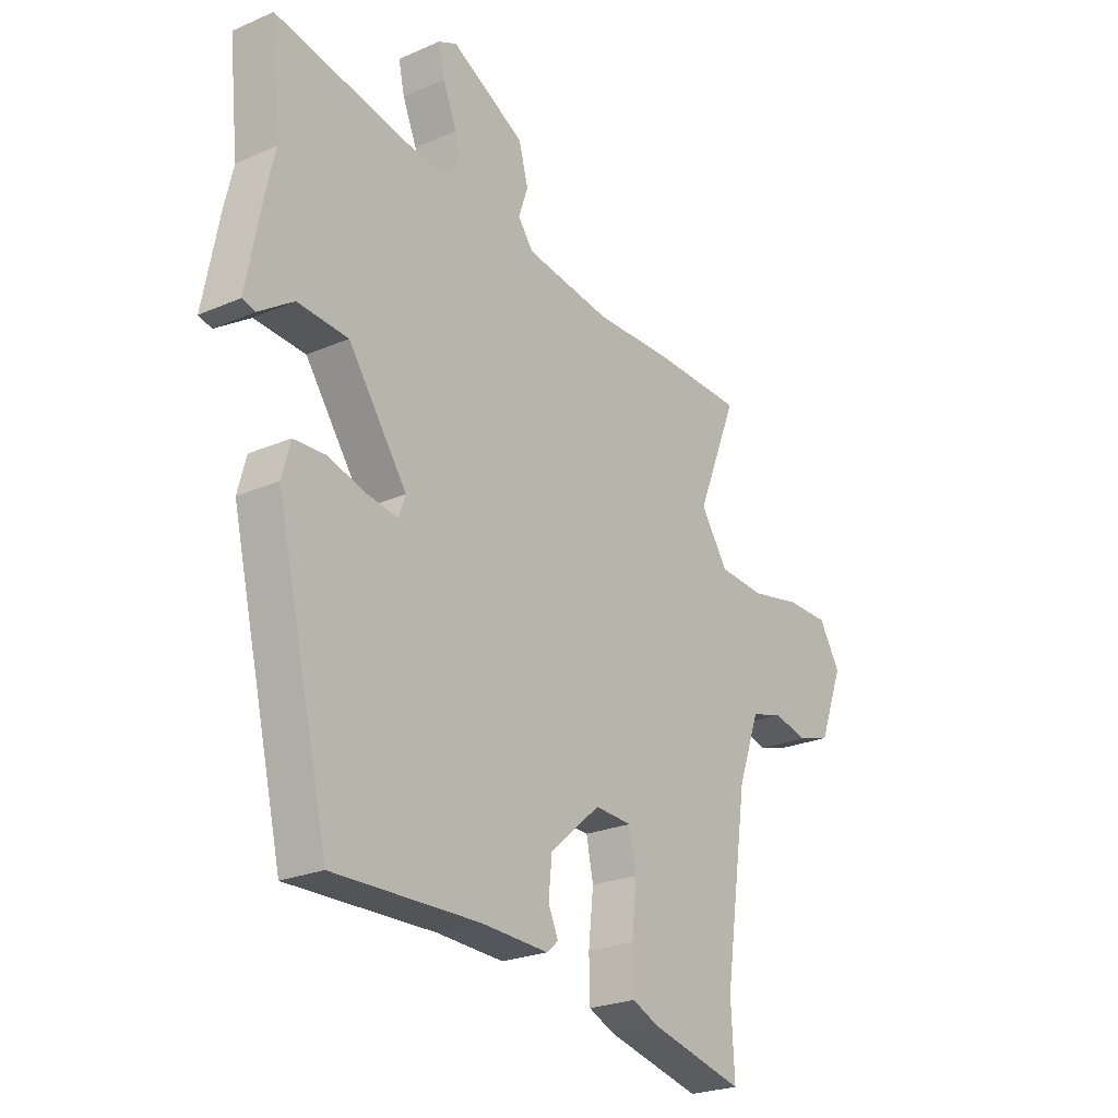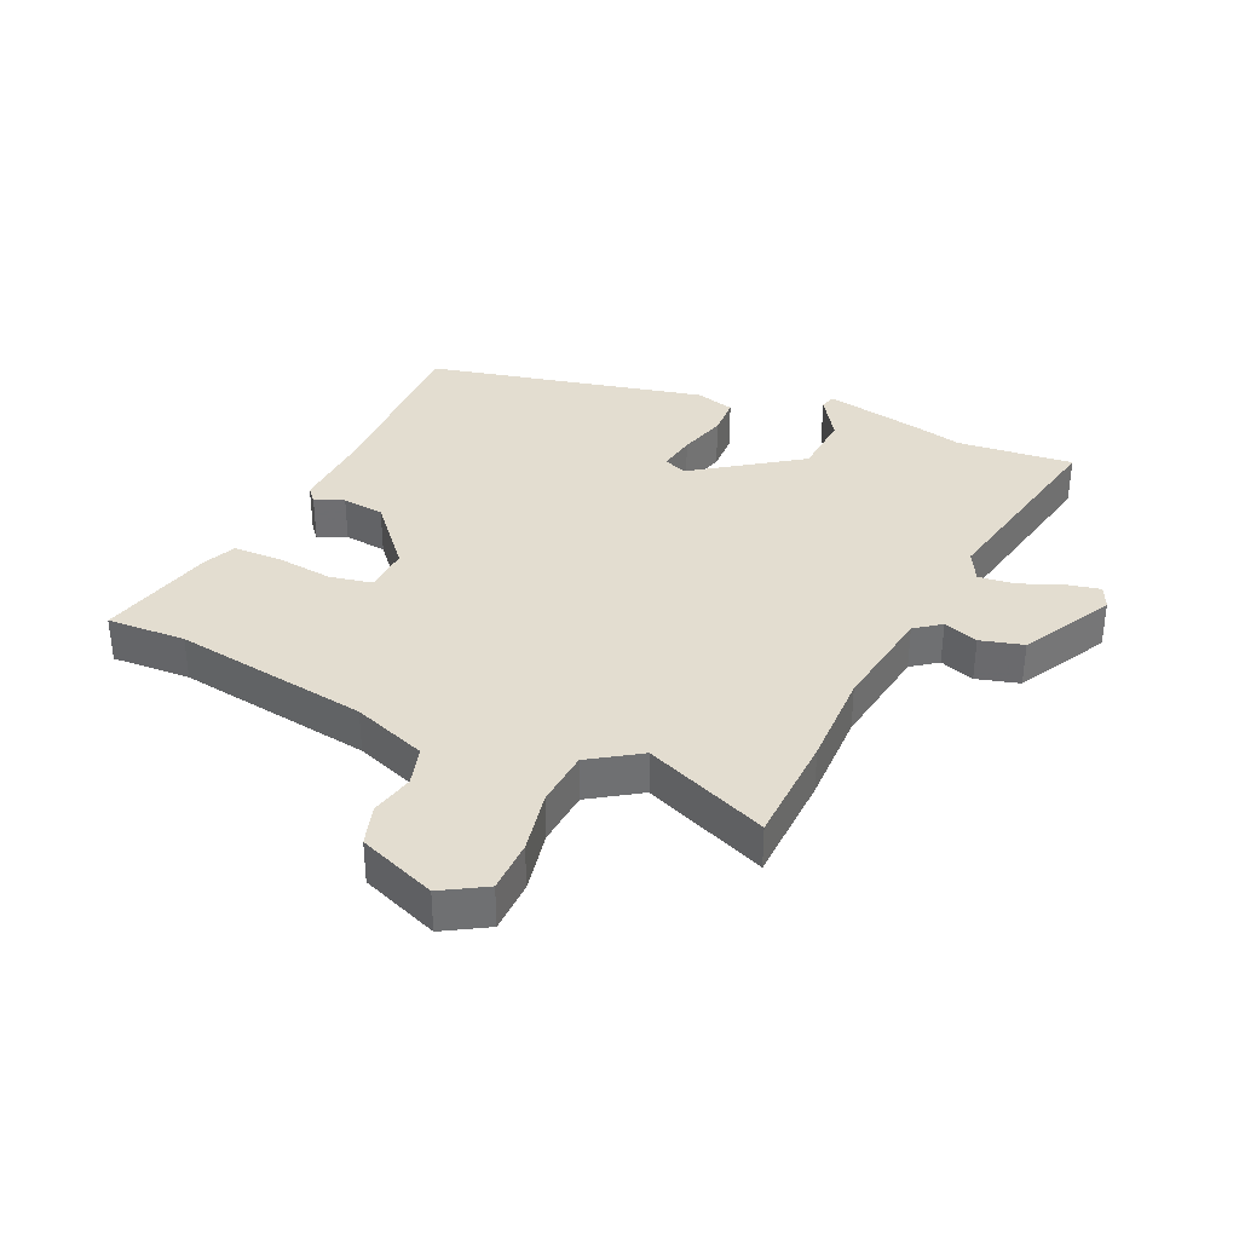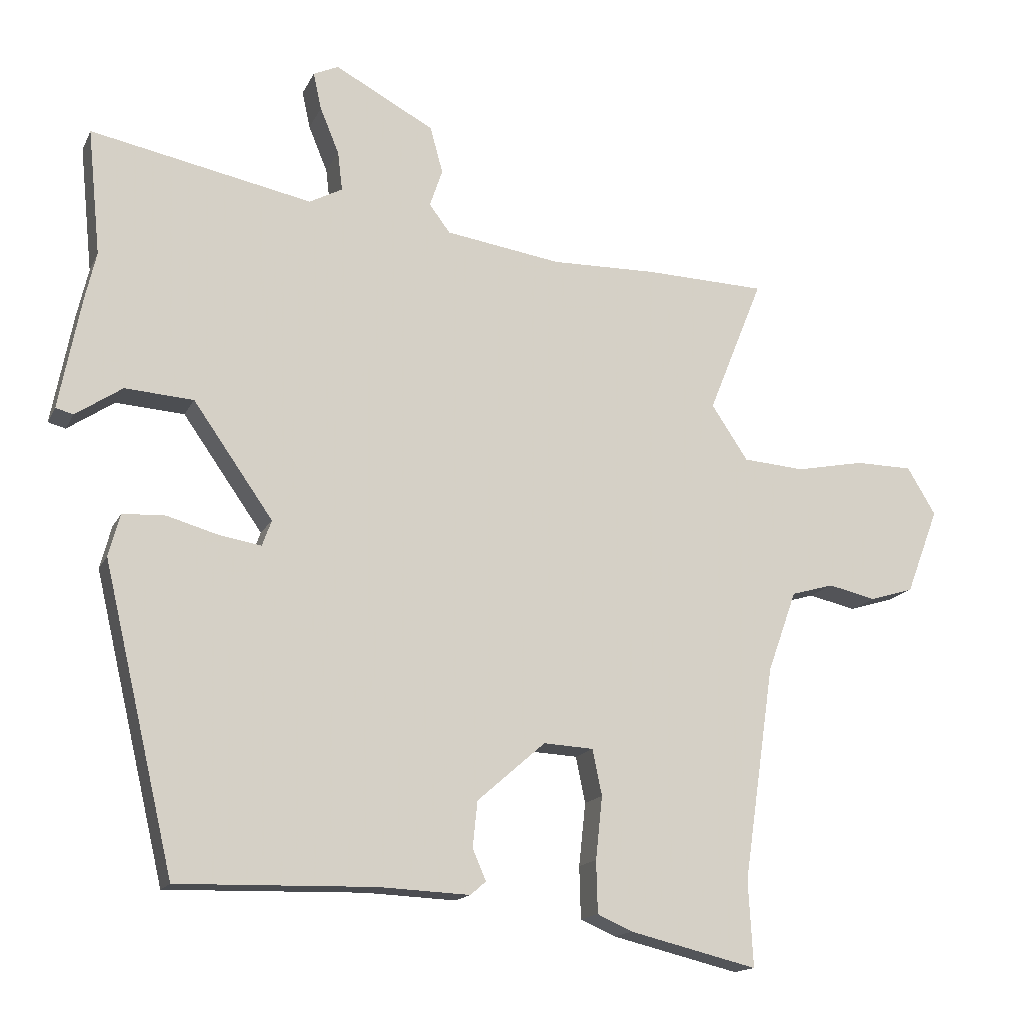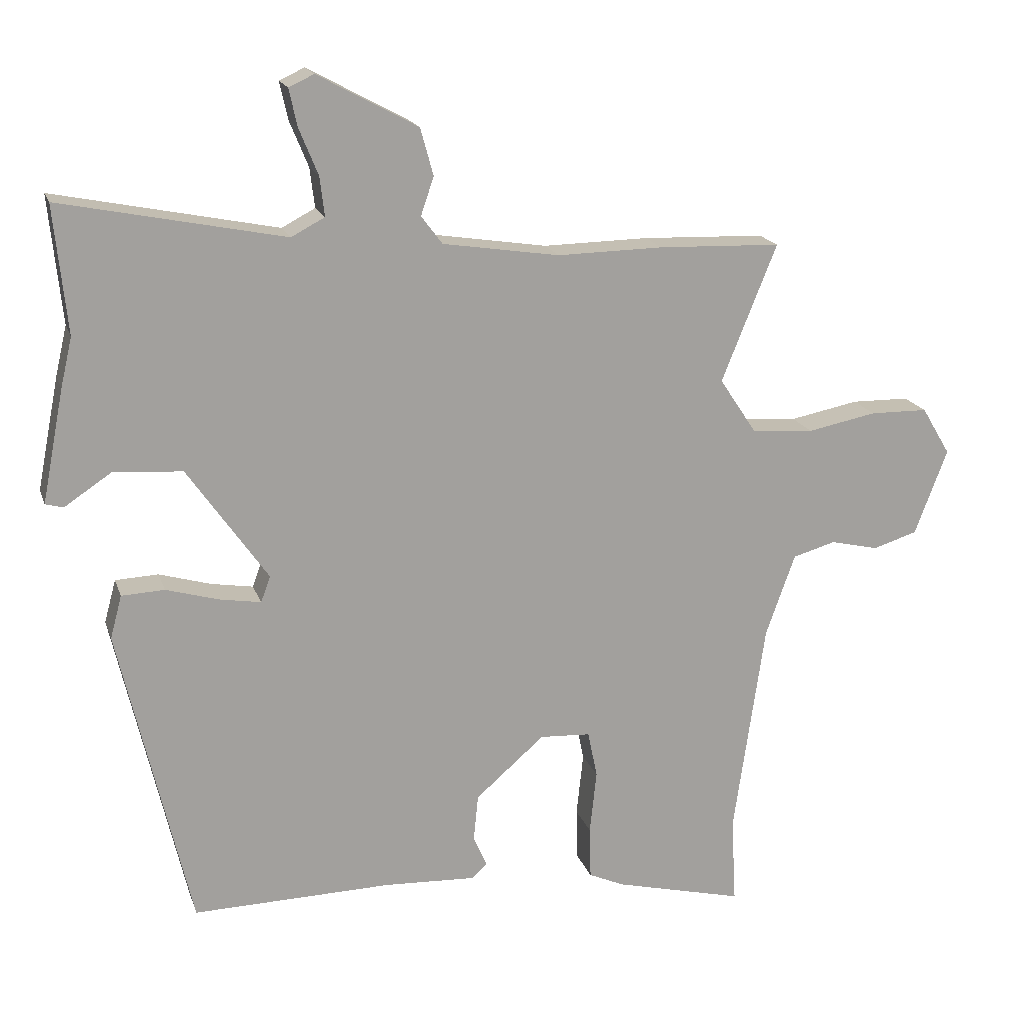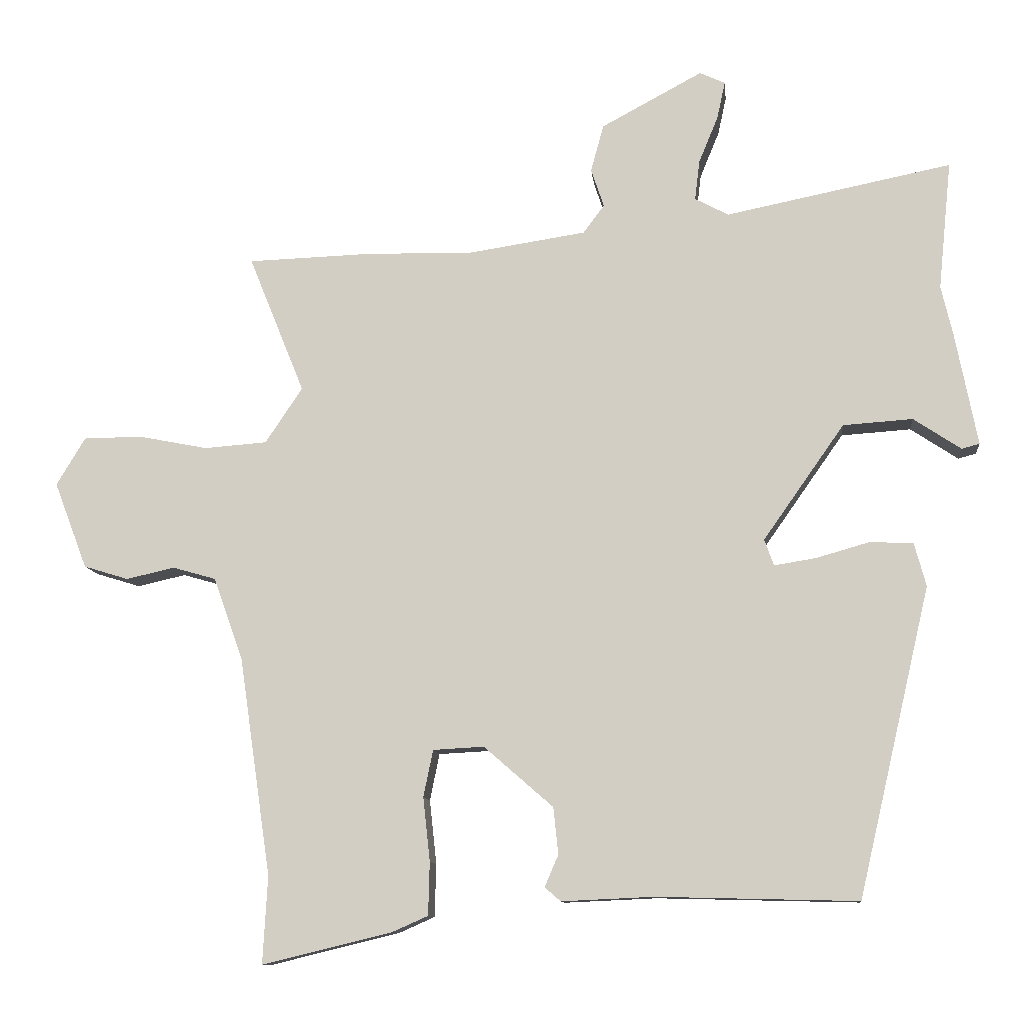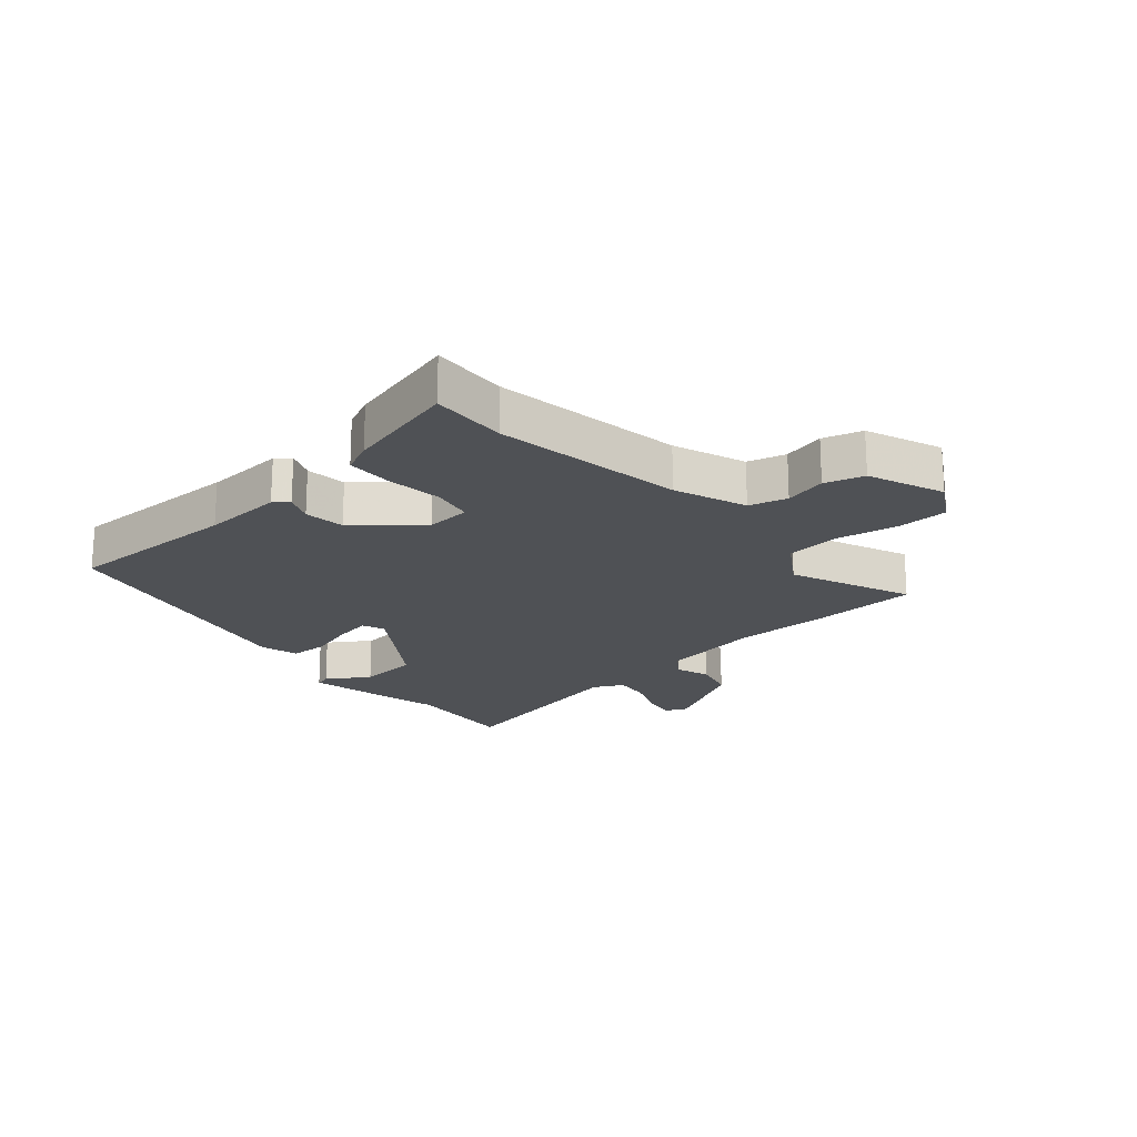
<metadata>
{"format":"obj","ext":"obj","renderer":"f3d","projection":"perspective","resolution":1024,"background":"white","views":[{"elev":-24.0,"azim":126.0,"up":"+Z"},{"elev":35.5,"azim":-65.5,"up":"+Y"},{"elev":-15.5,"azim":161.3,"up":"+Z"},{"elev":17.7,"azim":164.4,"up":"+Z"},{"elev":-10.6,"azim":6.0,"up":"+Z"},{"elev":-20.0,"azim":-138.3,"up":"+Y"}]}
</metadata>
<code>
v -0.539 0.07 0.499
v -0.359 0.07 0.505
v -0.204 0.07 0.502
v -0.033 0.07 0.528
v -0.002 0.07 0.569
v -0.021 0.07 0.625
v -0.002 0.07 0.694
v 0.145 0.07 0.773
v 0.182 0.07 0.756
v 0.17 0.07 0.701
v 0.142 0.07 0.633
v 0.135 0.07 0.575
v 0.184 0.07 0.549
v 0.512 0.07 0.615
v 0.493 0.07 0.428
v 0.51 0.07 0.355
v 0.542 0.07 0.191
v 0.516 0.07 0.184
v 0.447 0.07 0.23
v 0.346 0.07 0.223
v 0.228 0.07 0.055
v 0.242 0.07 0.017
v 0.303 0.07 0.027
v 0.38 0.07 0.049
v 0.443 0.07 0.046
v 0.46 0.07 -0.017
v 0.355 0.07 -0.465
v 0.063 0.07 -0.458
v -0.071 0.07 -0.464
v -0.094 0.07 -0.444
v -0.074 0.07 -0.398
v -0.081 0.07 -0.33
v -0.182 0.07 -0.242
v -0.256 0.07 -0.246
v -0.27 0.07 -0.314
v -0.26 0.07 -0.407
v -0.262 0.07 -0.484
v -0.314 0.07 -0.507
v -0.503 0.07 -0.553
v -0.496 0.07 -0.426
v -0.542 0.07 -0.109
v -0.585 0.07 0.011
v -0.648 0.07 0.029
v -0.718 0.07 0.013
v -0.783 0.07 0.033
v -0.831 0.07 0.159
v -0.789 0.07 0.229
v -0.704 0.07 0.23
v -0.603 0.07 0.21
v -0.512 0.07 0.217
v -0.458 0.07 0.298
v -0.539 0 0.499
v -0.359 0 0.505
v -0.204 0 0.502
v -0.033 0 0.528
v -0.002 0 0.569
v -0.021 0 0.625
v -0.002 0 0.694
v 0.145 0 0.773
v 0.182 0 0.756
v 0.17 0 0.701
v 0.142 0 0.633
v 0.135 0 0.575
v 0.184 0 0.549
v 0.512 0 0.615
v 0.493 0 0.428
v 0.51 0 0.355
v 0.542 0 0.191
v 0.516 0 0.184
v 0.447 0 0.23
v 0.346 0 0.223
v 0.228 0 0.055
v 0.242 0 0.017
v 0.303 0 0.027
v 0.38 0 0.049
v 0.443 0 0.046
v 0.46 0 -0.017
v 0.355 0 -0.465
v 0.063 0 -0.458
v -0.071 0 -0.464
v -0.094 0 -0.444
v -0.074 0 -0.398
v -0.081 0 -0.33
v -0.182 0 -0.242
v -0.256 0 -0.246
v -0.27 0 -0.314
v -0.26 0 -0.407
v -0.262 0 -0.484
v -0.314 0 -0.507
v -0.503 0 -0.553
v -0.496 0 -0.426
v -0.542 0 -0.109
v -0.585 0 0.011
v -0.648 0 0.029
v -0.718 0 0.013
v -0.783 0 0.033
v -0.831 0 0.159
v -0.789 0 0.229
v -0.704 0 0.23
v -0.603 0 0.21
v -0.512 0 0.217
v -0.458 0 0.298
f 47 48 49
f 46 47 49
f 45 46 49
f 44 45 49
f 43 44 49
f 42 43 49 50
f 41 42 50 51
f 38 39 40
f 37 38 40
f 36 37 40
f 35 36 40
f 40 41 51
f 35 40 51
f 34 35 51
f 28 29 30 31
f 28 31 32
f 27 28 32
f 26 27 32
f 25 26 32
f 24 25 32
f 23 24 32
f 22 23 32 33
f 17 18 19
f 16 17 19
f 15 16 19
f 15 19 20
f 14 15 20
f 13 14 20
f 12 13 20 21
f 9 10 11
f 8 9 11
f 7 8 11
f 6 7 11
f 5 6 11
f 4 5 11 12
f 51 1 2 3
f 51 3 4
f 34 51 4
f 33 34 4
f 22 33 4
f 21 22 4
f 4 12 21
f 100 99 98
f 100 98 97
f 100 97 96
f 100 96 95
f 100 95 94
f 101 100 94 93
f 102 101 93 92
f 91 90 89
f 91 89 88
f 91 88 87
f 91 87 86
f 102 92 91
f 102 91 86
f 102 86 85
f 82 81 80 79
f 83 82 79
f 83 79 78
f 83 78 77
f 83 77 76
f 83 76 75
f 83 75 74
f 84 83 74 73
f 70 69 68
f 70 68 67
f 70 67 66
f 71 70 66
f 71 66 65
f 71 65 64
f 72 71 64 63
f 62 61 60
f 62 60 59
f 62 59 58
f 62 58 57
f 62 57 56
f 63 62 56 55
f 54 53 52 102
f 55 54 102
f 55 102 85
f 55 85 84
f 55 84 73
f 55 73 72
f 72 63 55
f 1 52 53 2
f 2 53 54 3
f 3 54 55 4
f 4 55 56 5
f 5 56 57 6
f 6 57 58 7
f 7 58 59 8
f 8 59 60 9
f 9 60 61 10
f 10 61 62 11
f 11 62 63 12
f 12 63 64 13
f 13 64 65 14
f 14 65 66 15
f 15 66 67 16
f 16 67 68 17
f 17 68 69 18
f 18 69 70 19
f 19 70 71 20
f 20 71 72 21
f 21 72 73 22
f 22 73 74 23
f 23 74 75 24
f 24 75 76 25
f 25 76 77 26
f 26 77 78 27
f 27 78 79 28
f 28 79 80 29
f 29 80 81 30
f 30 81 82 31
f 31 82 83 32
f 32 83 84 33
f 33 84 85 34
f 34 85 86 35
f 35 86 87 36
f 36 87 88 37
f 37 88 89 38
f 38 89 90 39
f 39 90 91 40
f 40 91 92 41
f 41 92 93 42
f 42 93 94 43
f 43 94 95 44
f 44 95 96 45
f 45 96 97 46
f 46 97 98 47
f 47 98 99 48
f 48 99 100 49
f 49 100 101 50
f 50 101 102 51
f 51 102 52 1

</code>
